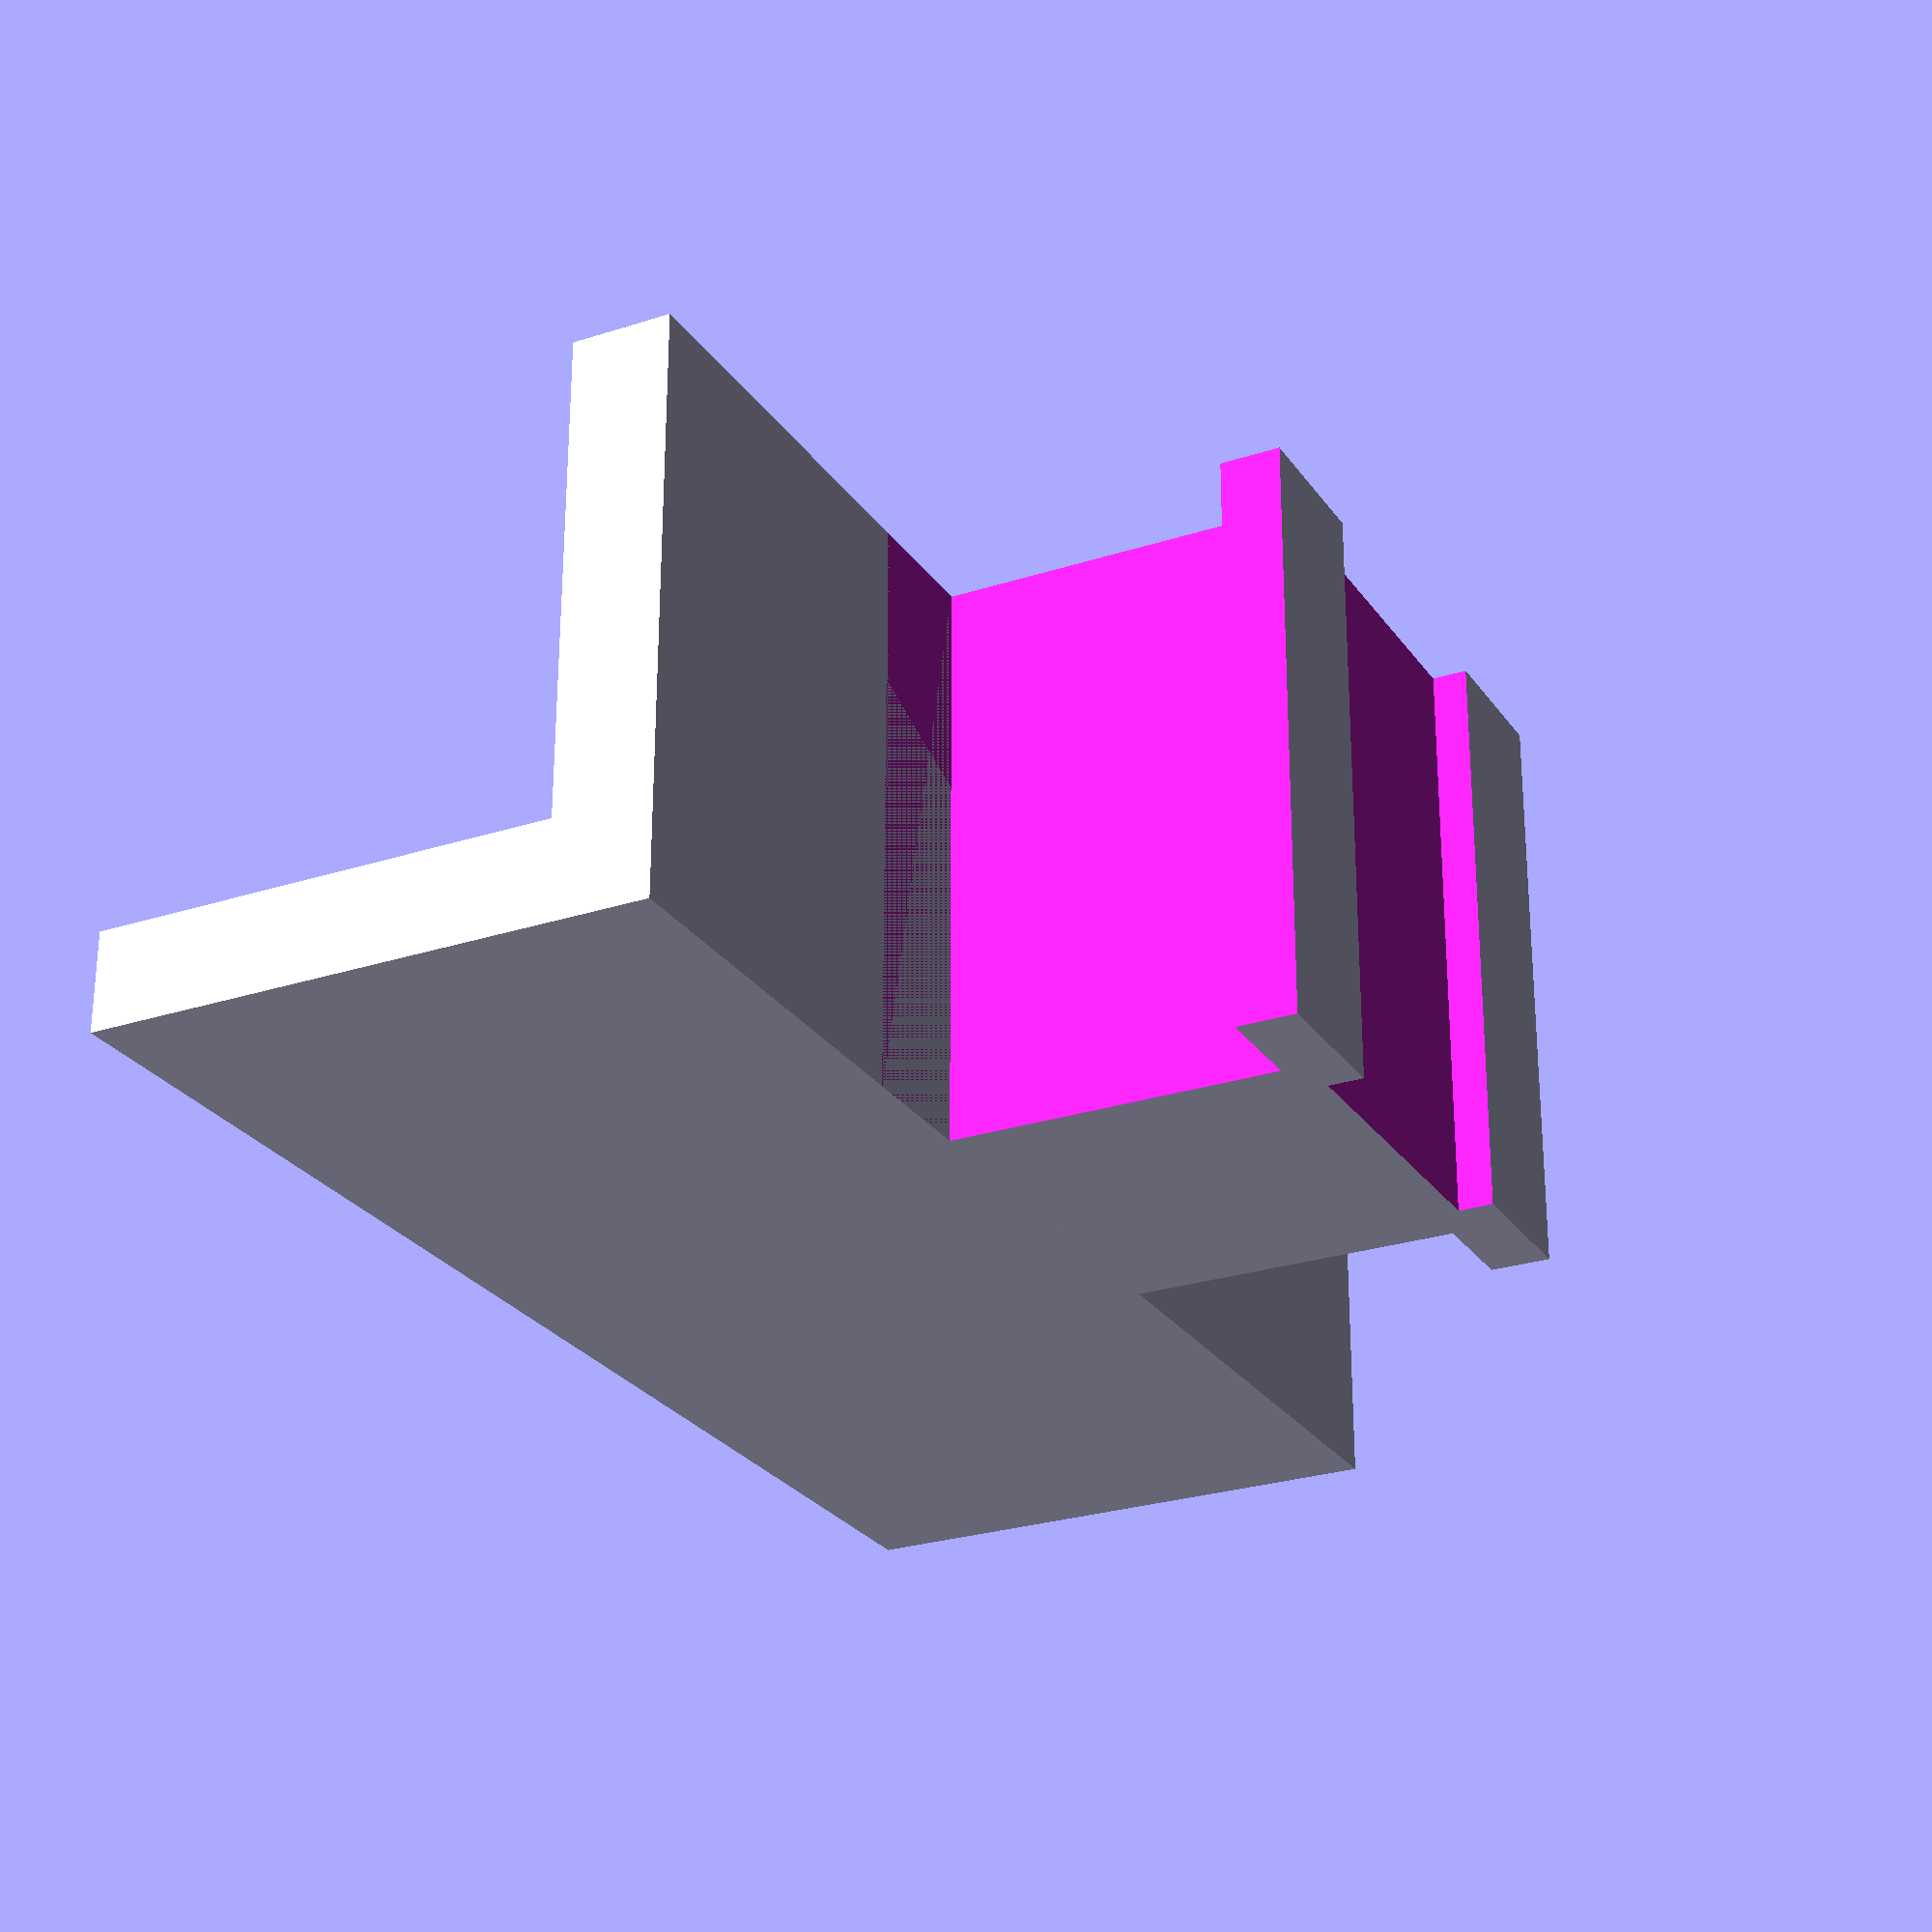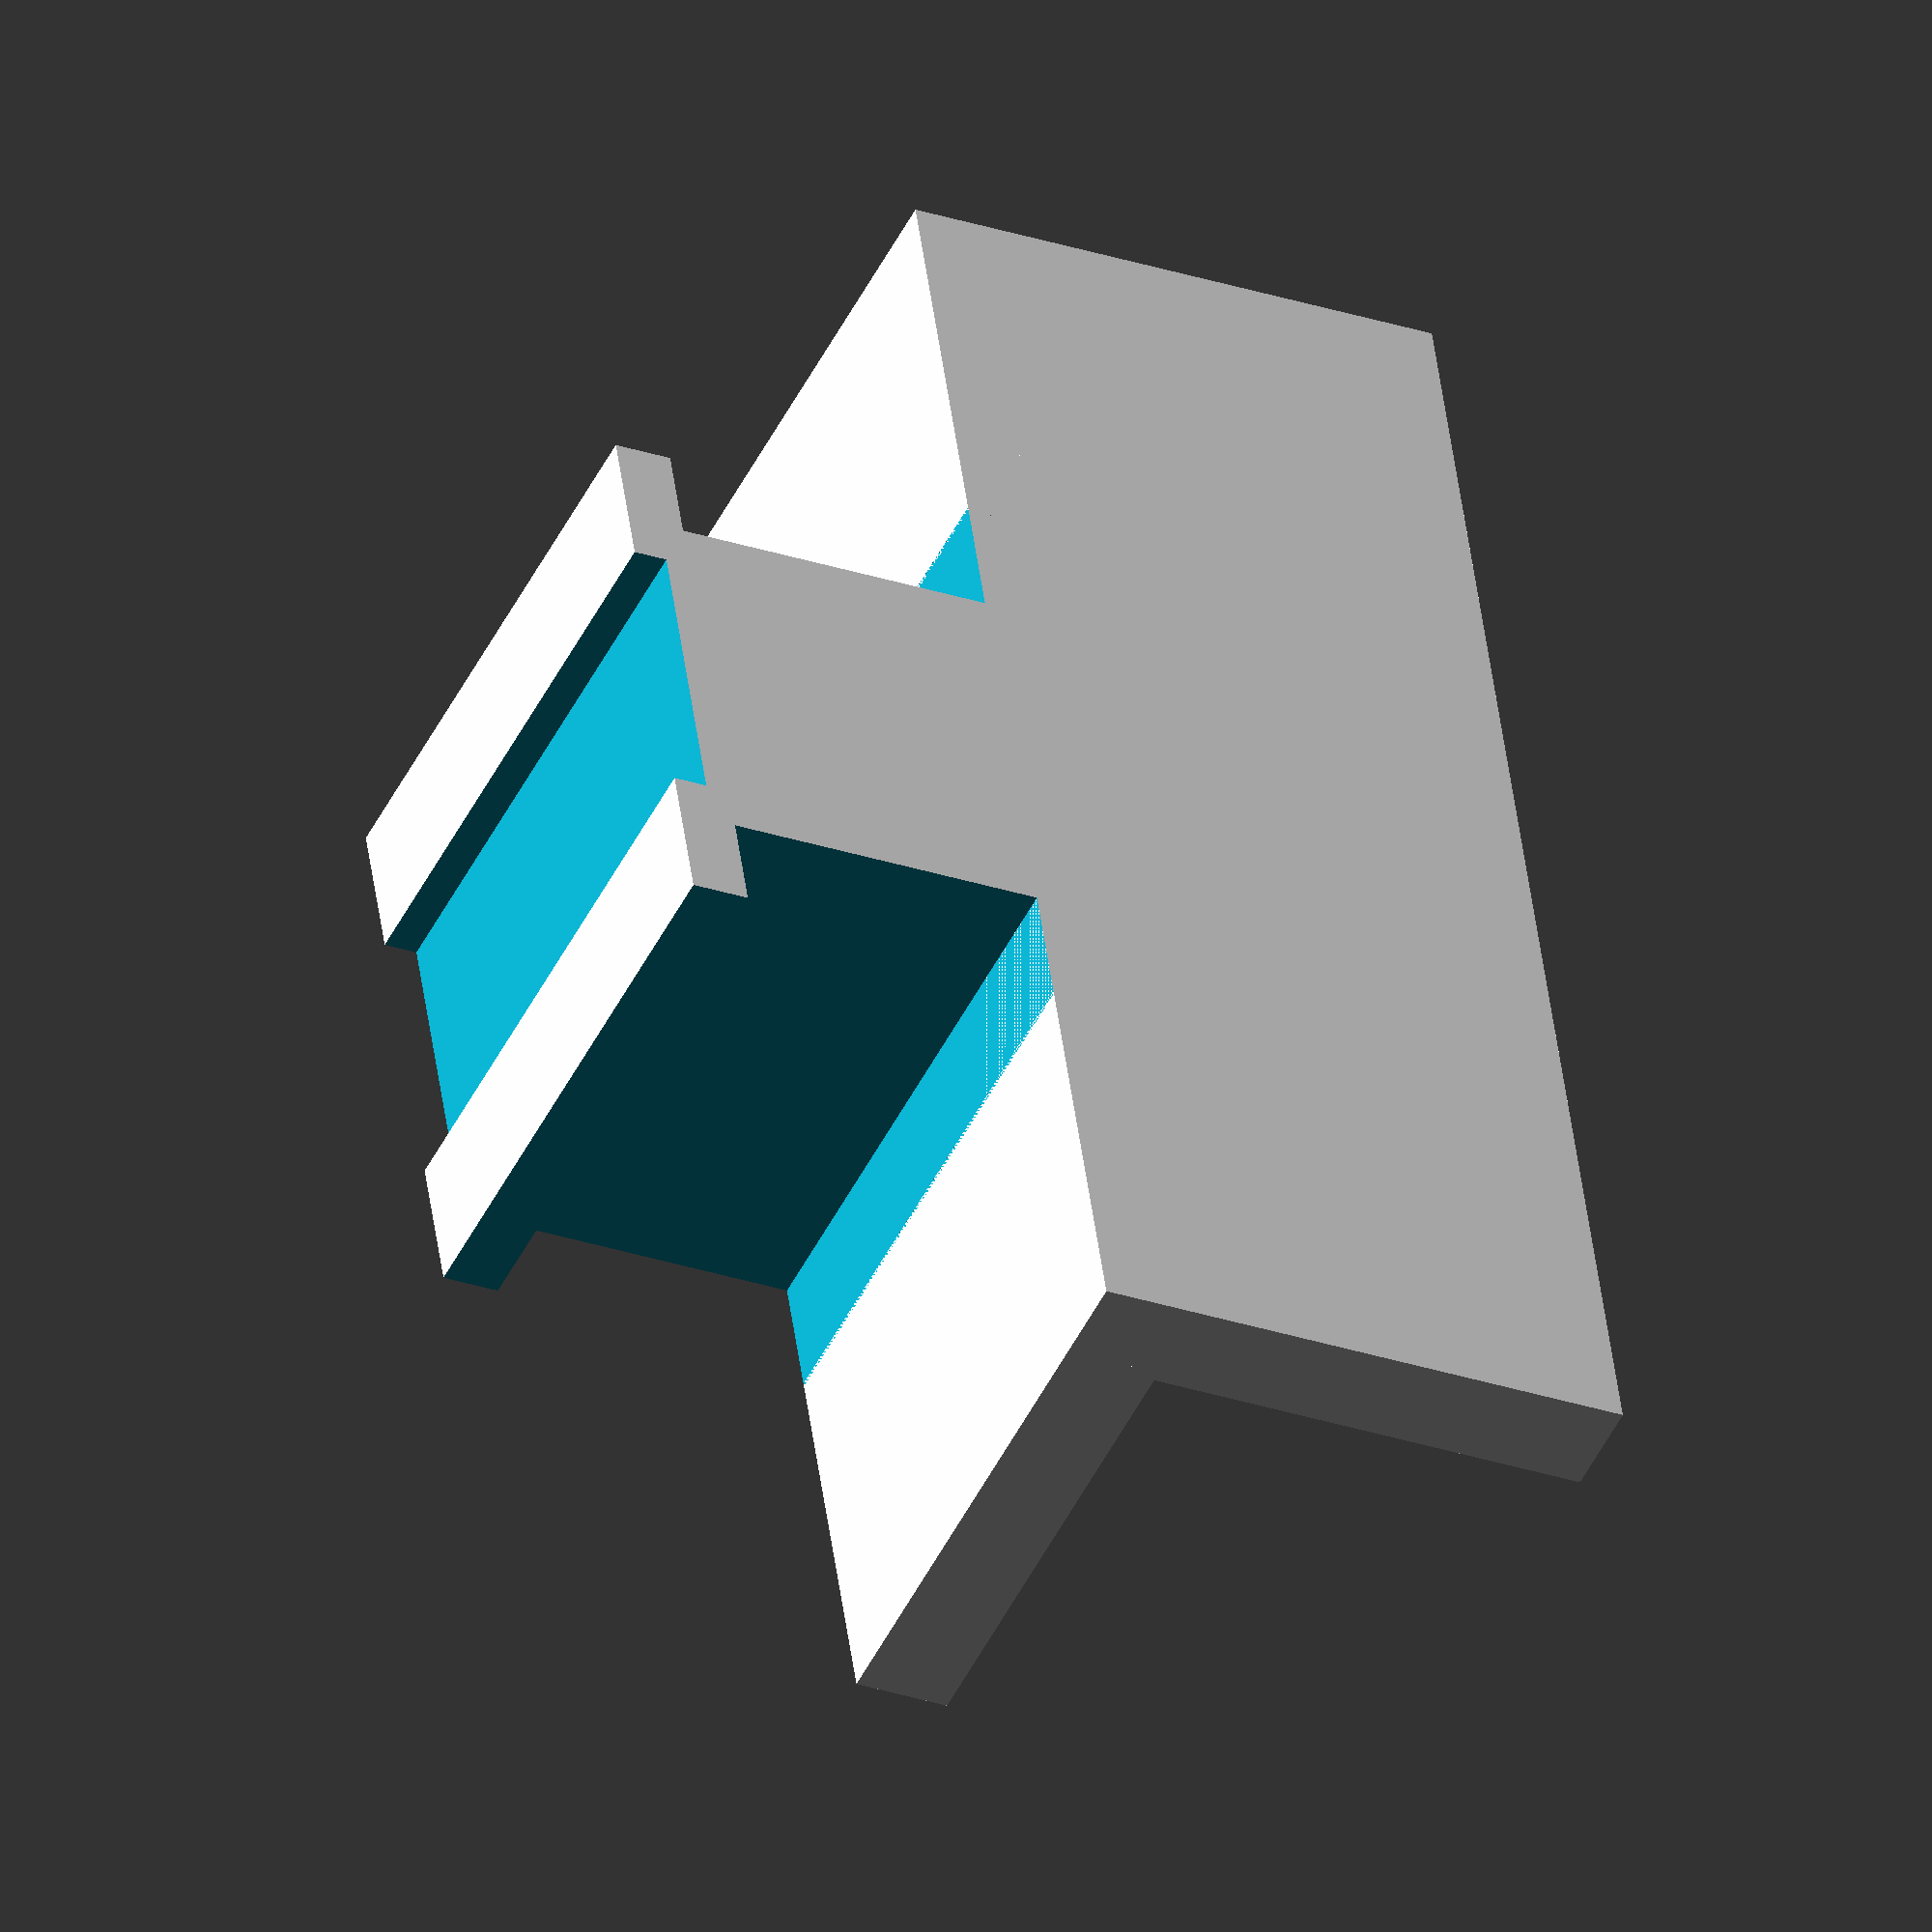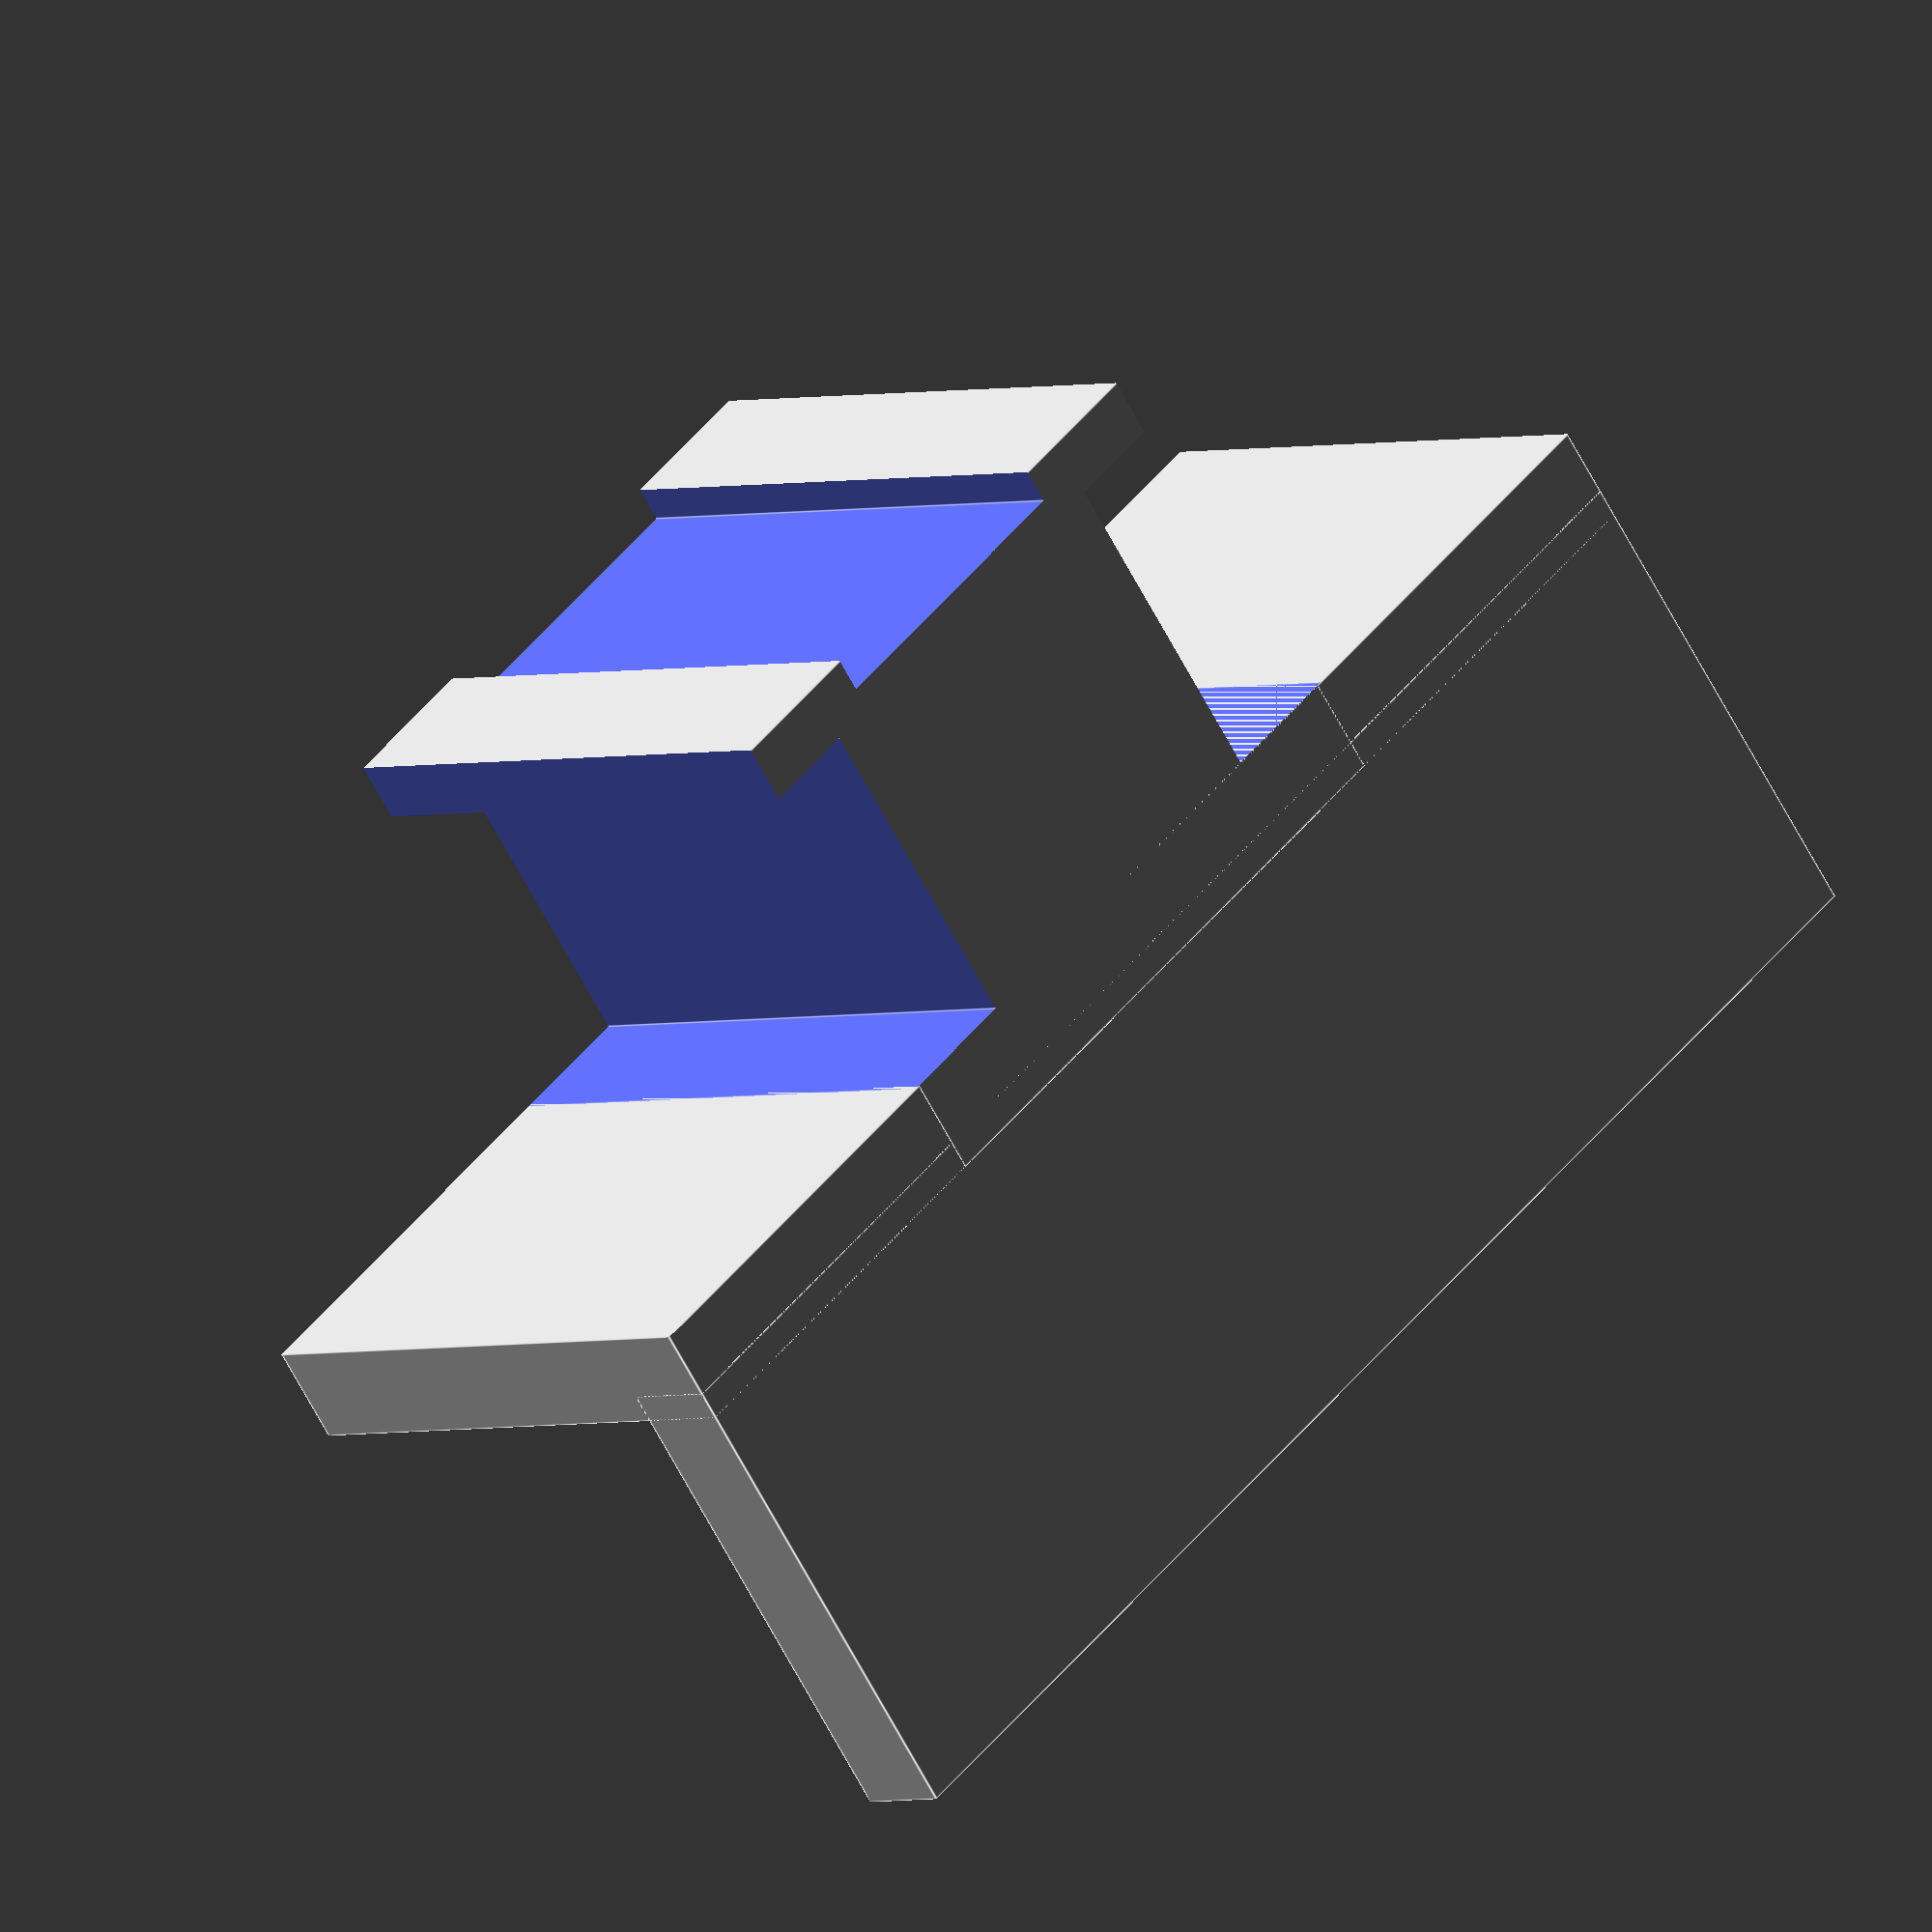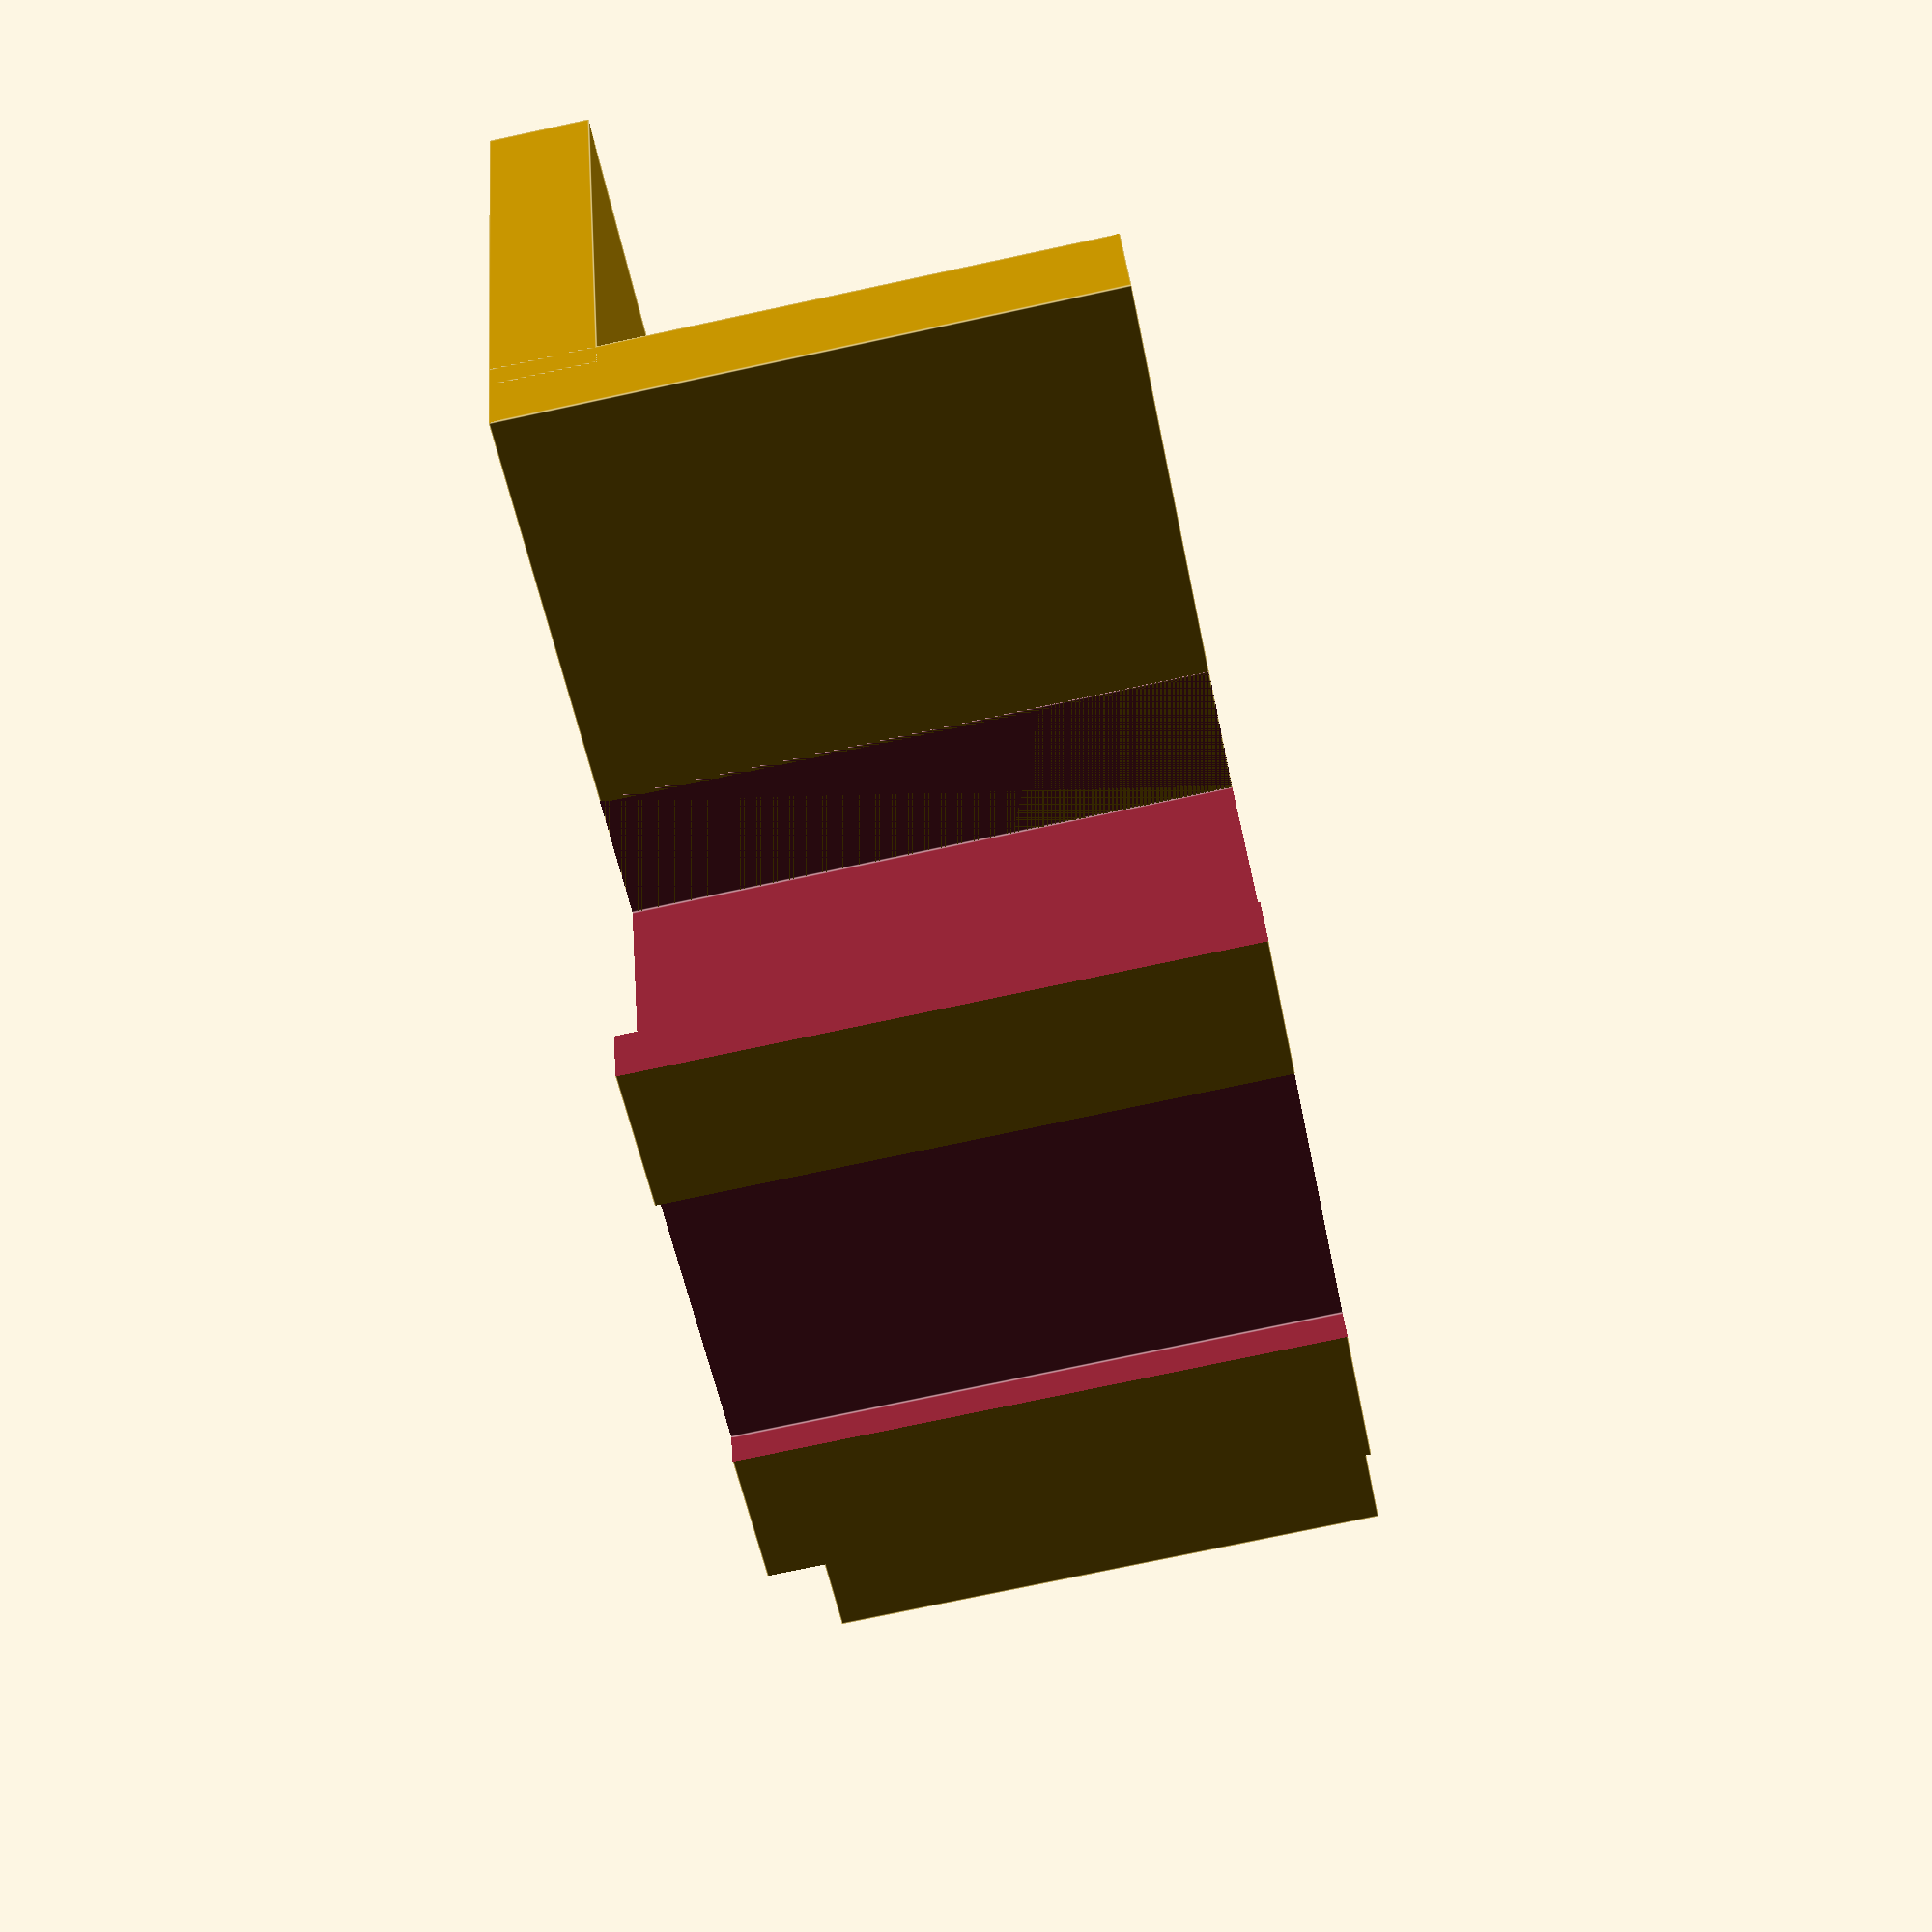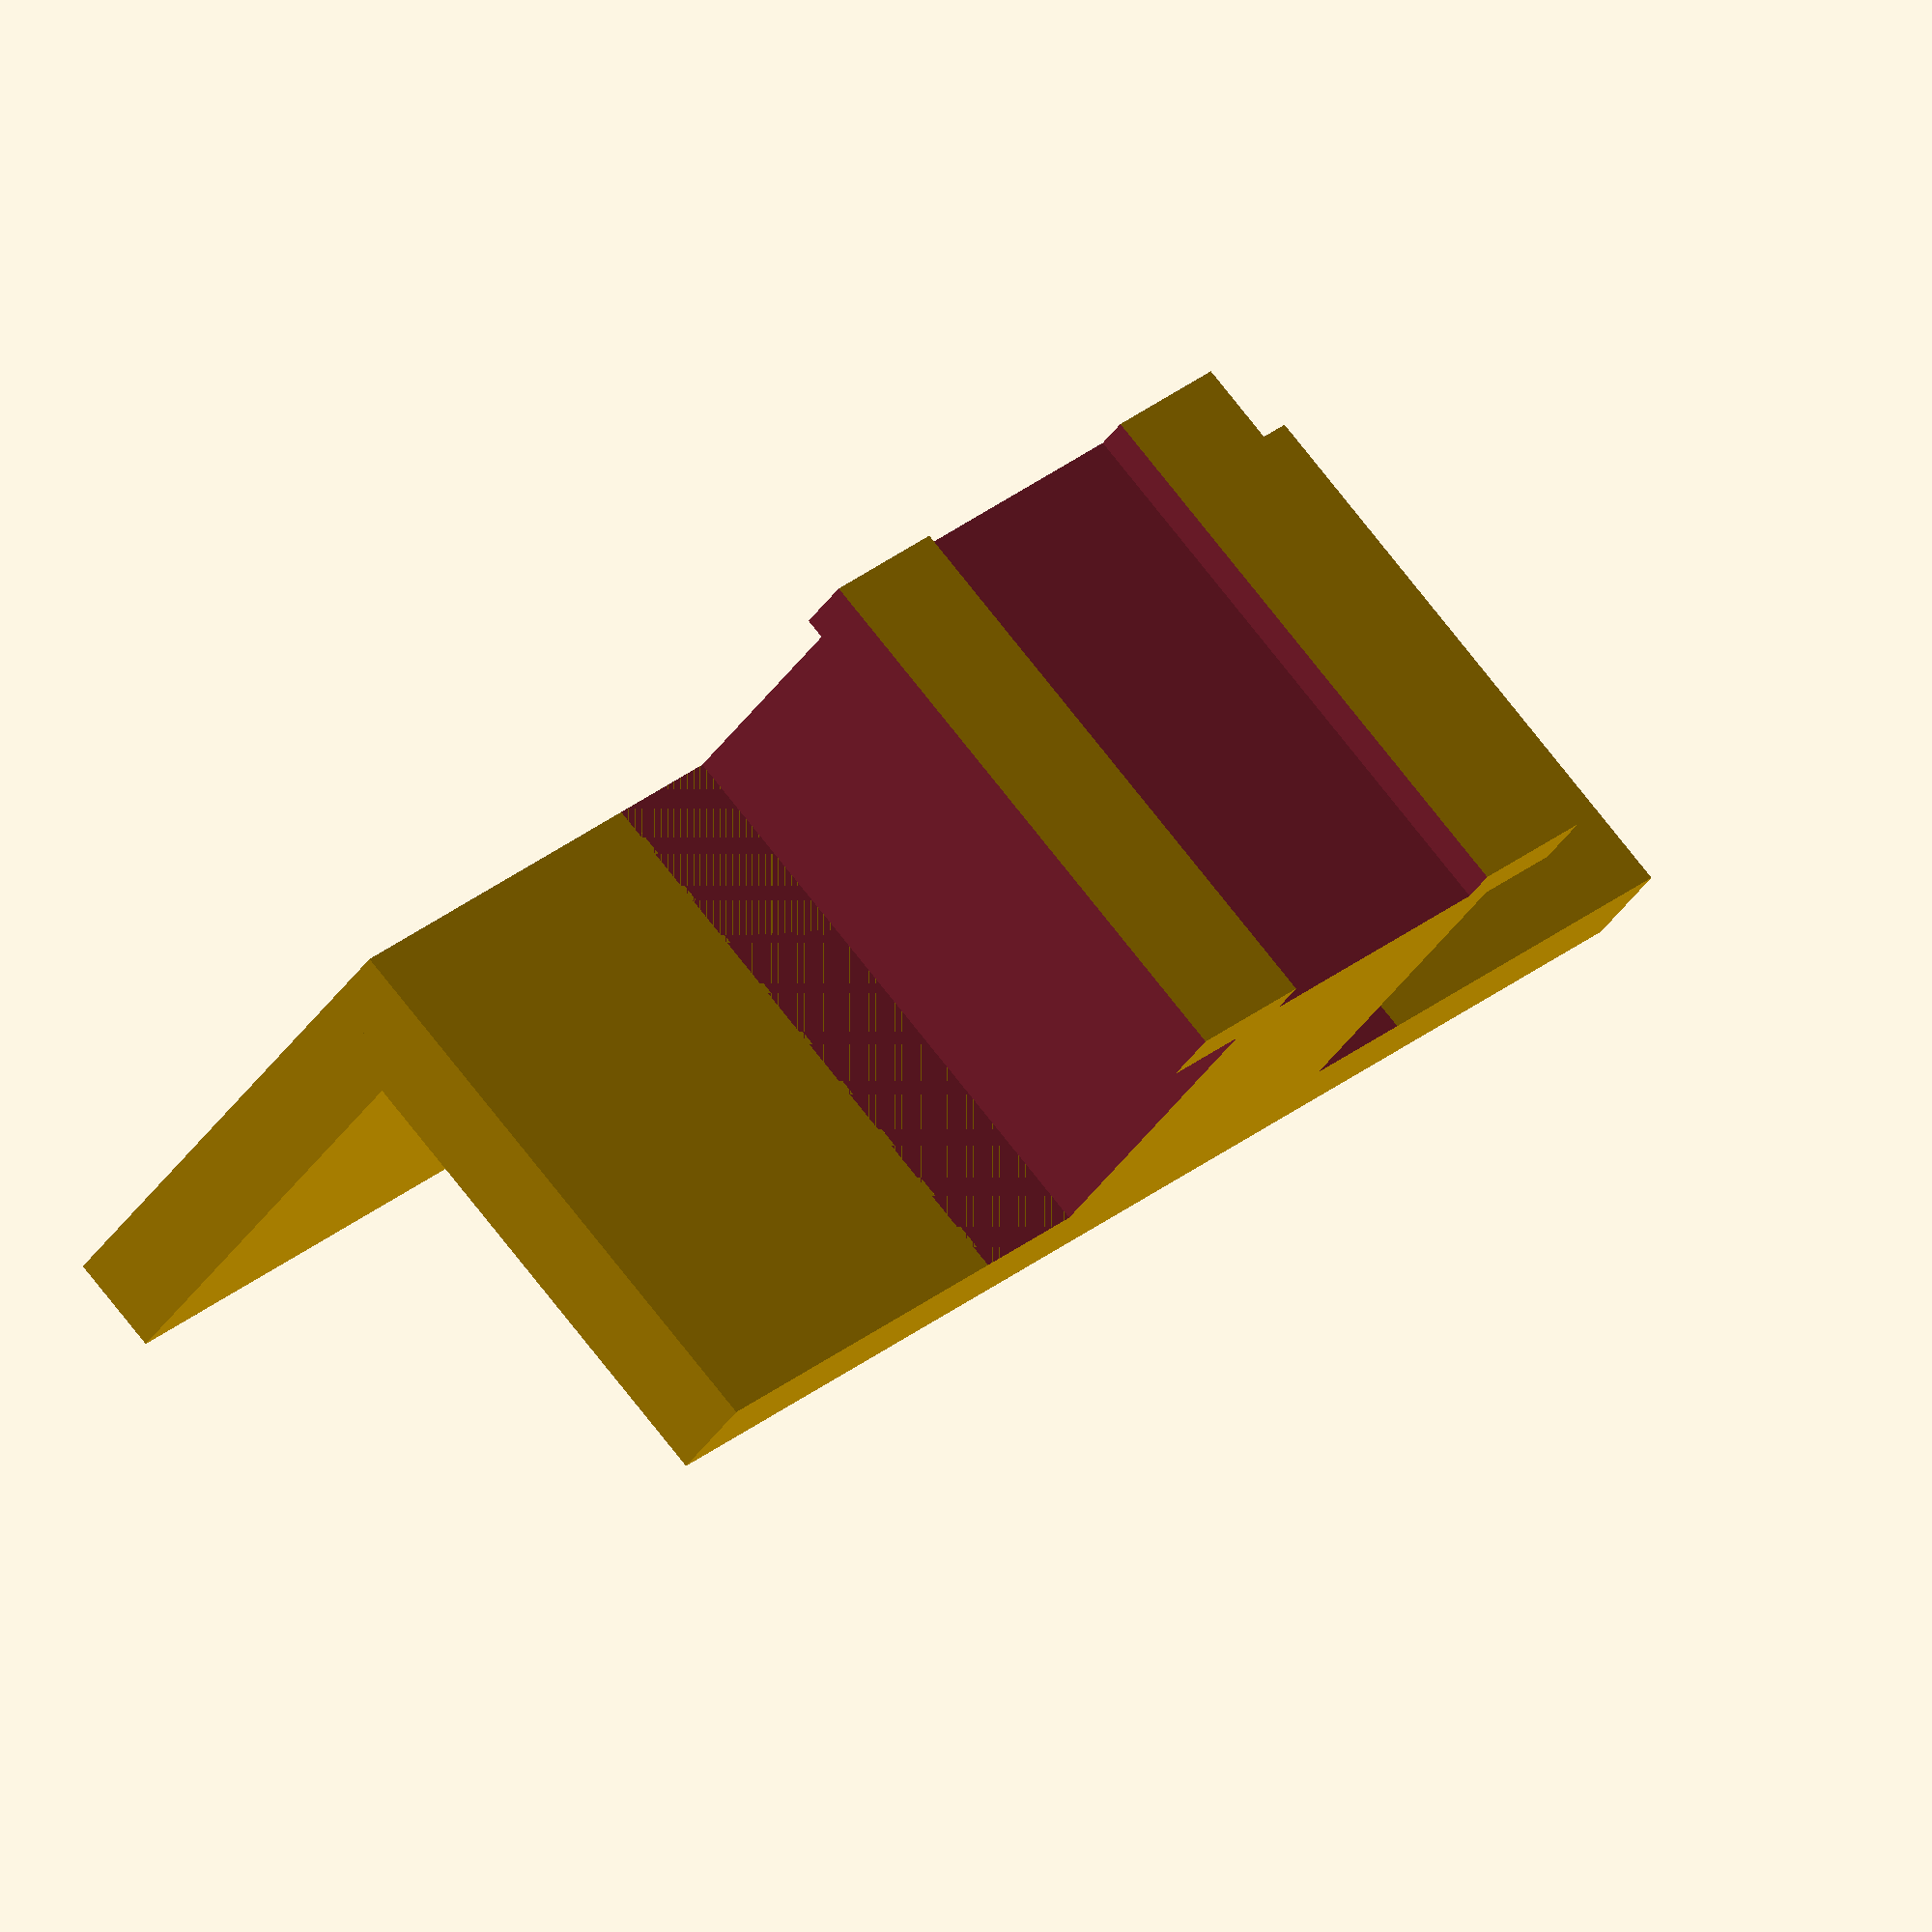
<openscad>

hotshoemount();

module hotshoemount() {

    // Base
    translate([0,5.9,0]) 
    cube([45,3,17.5], center=true);
    translate([0,14,-7.25]) 
    cube([45,15,3], center=true);

	difference() {

		cube([20,14.8,17.5], center=true);

		translate([0,-7.6,0]) {
			cube([9.4,2.5,18], center=true);
		}
	
		translate([-8.125,-0.60,0]) {
			cube([3.99,10,18], center=true);
		}
	
		translate([-9.65,-6.5,0]) {
			cube([1,2,18], center=true);
		}
	
	
		translate([8.125,-0.60,0]) {
			cube([3.99,10,18], center=true);
		}
	
		translate([9.65,-6.5,0]) {
			cube([1,2,18], center=true);
		}

	}


}





</openscad>
<views>
elev=116.6 azim=297.1 roll=359.9 proj=p view=wireframe
elev=47.4 azim=278.0 roll=154.9 proj=o view=wireframe
elev=2.3 azim=218.1 roll=138.9 proj=o view=edges
elev=255.9 azim=158.2 roll=257.9 proj=p view=edges
elev=100.8 azim=39.5 roll=218.5 proj=o view=solid
</views>
